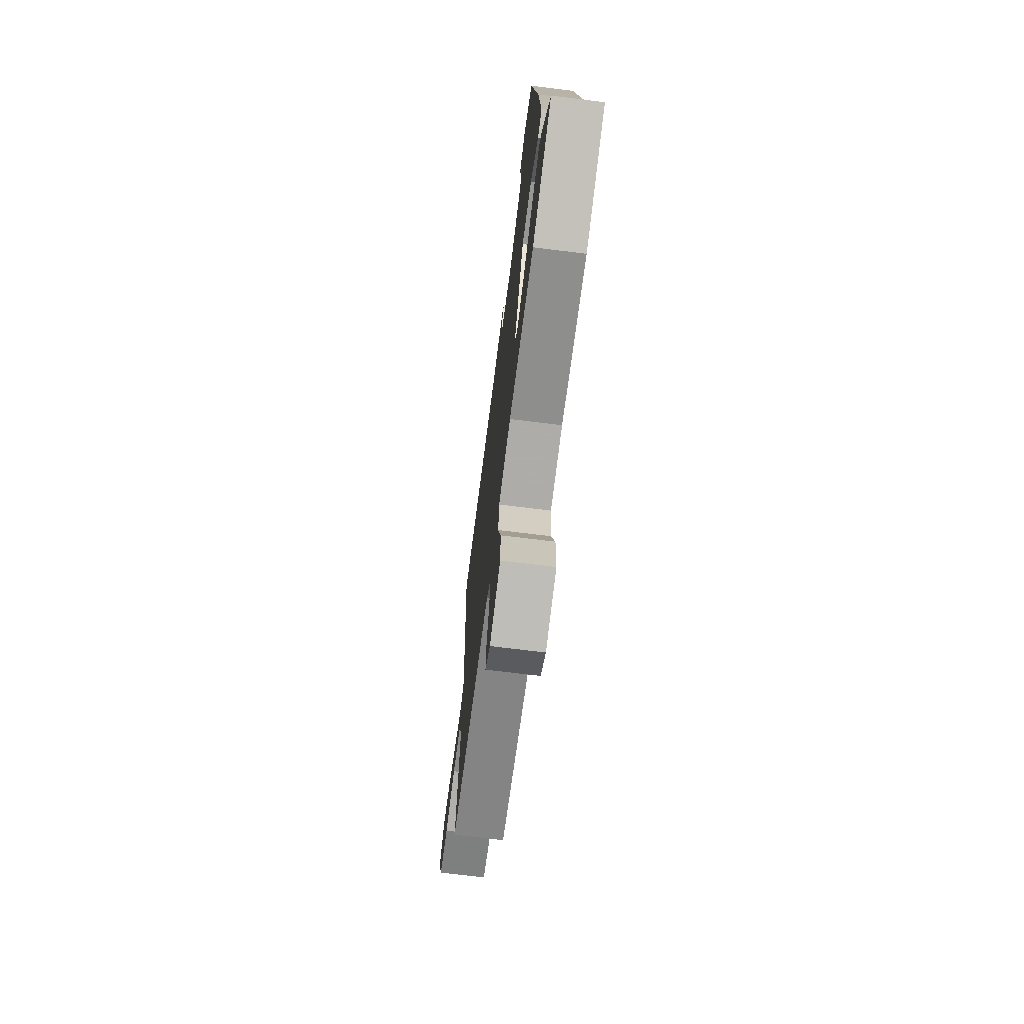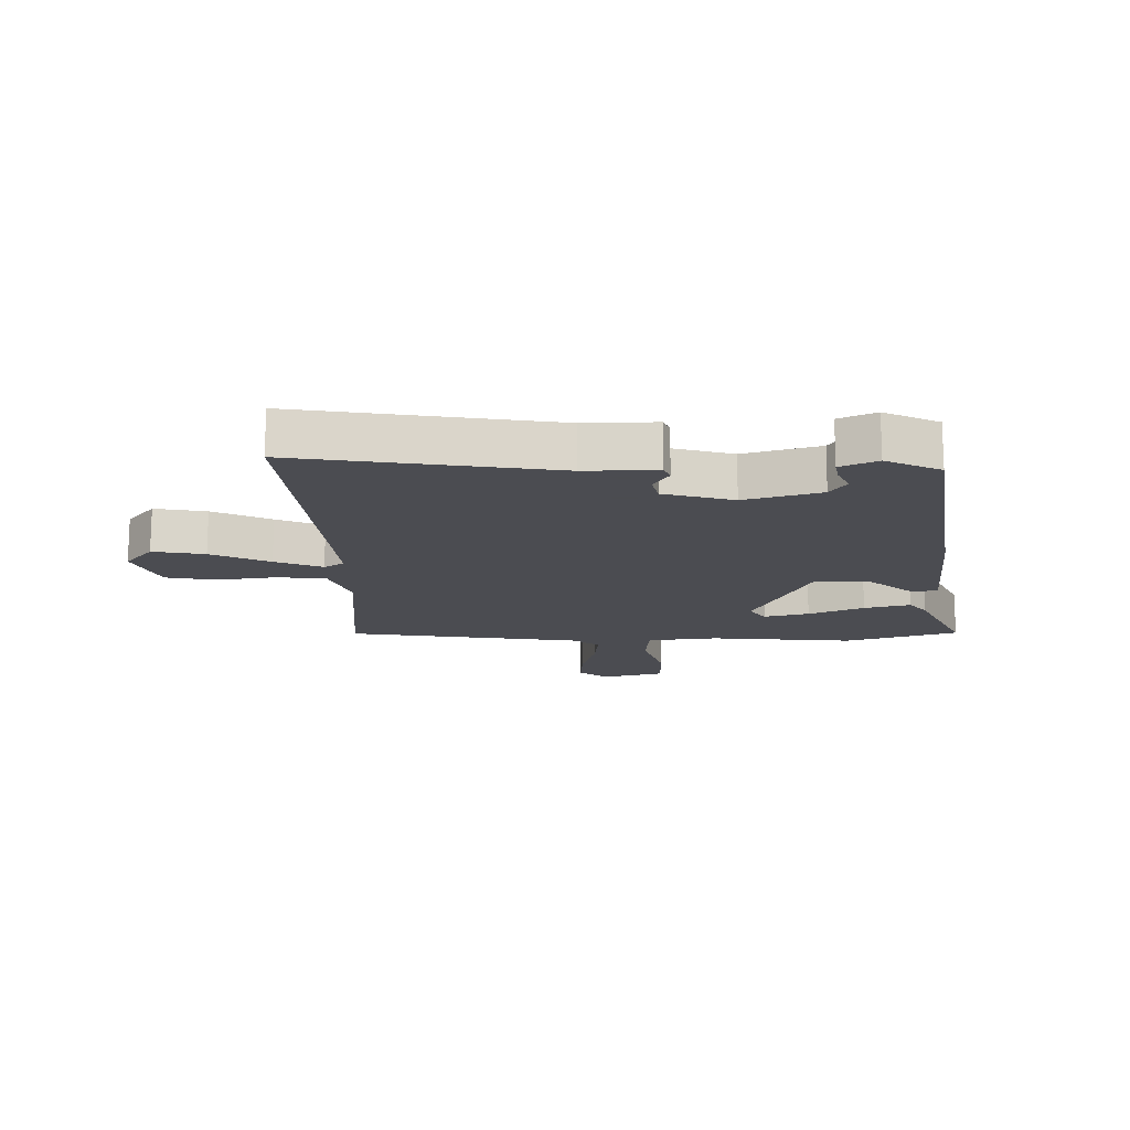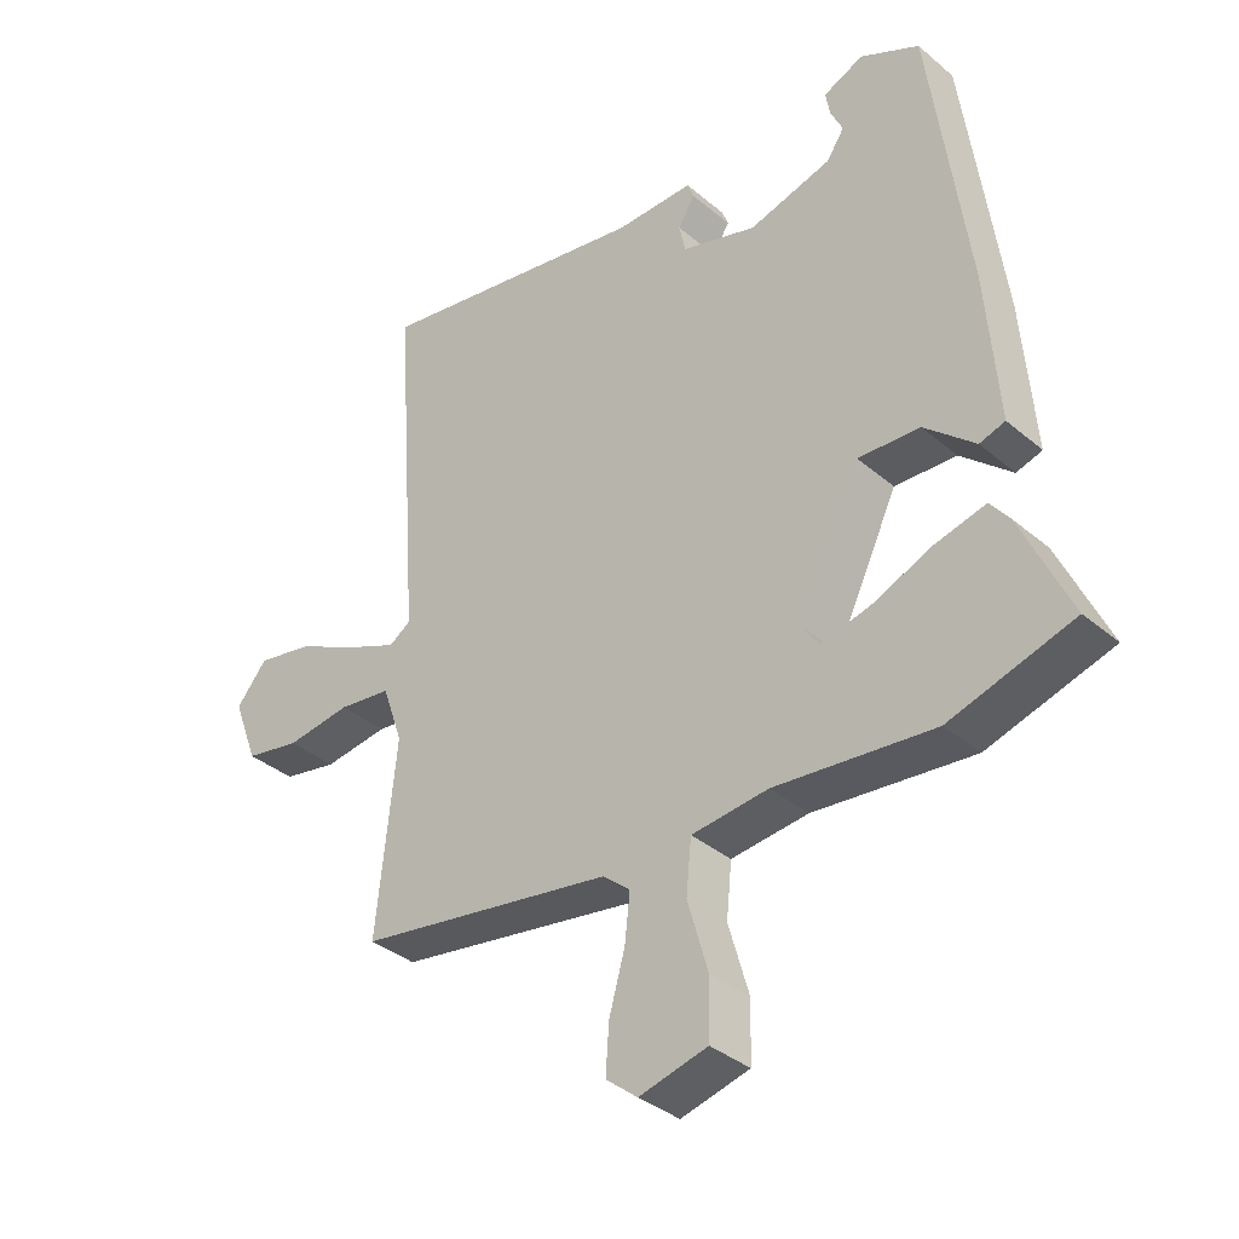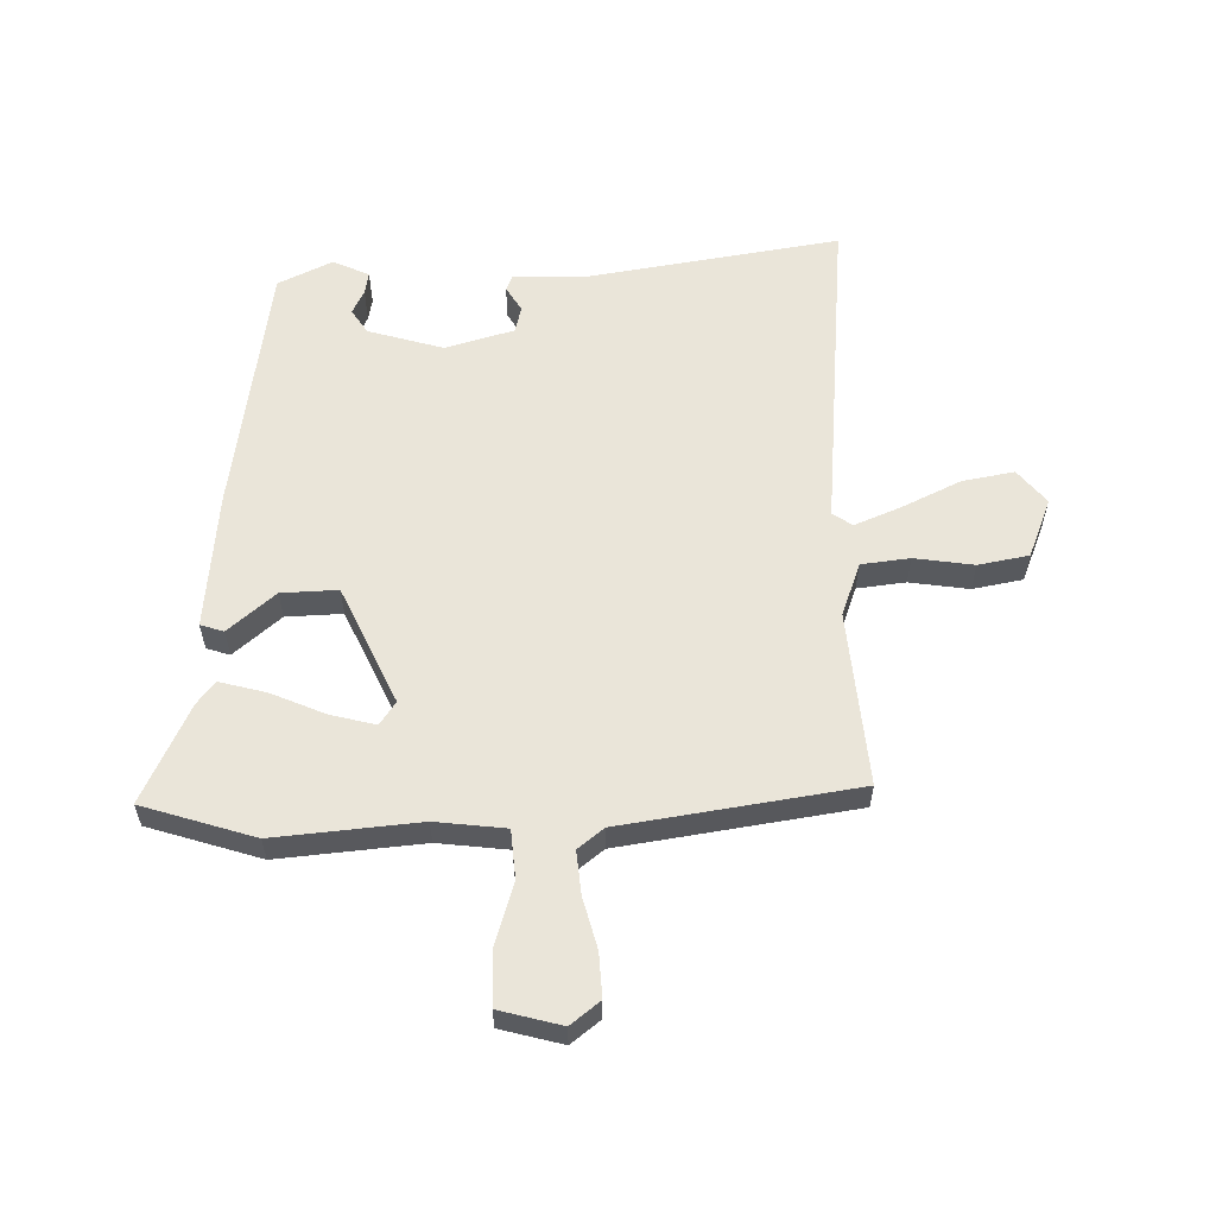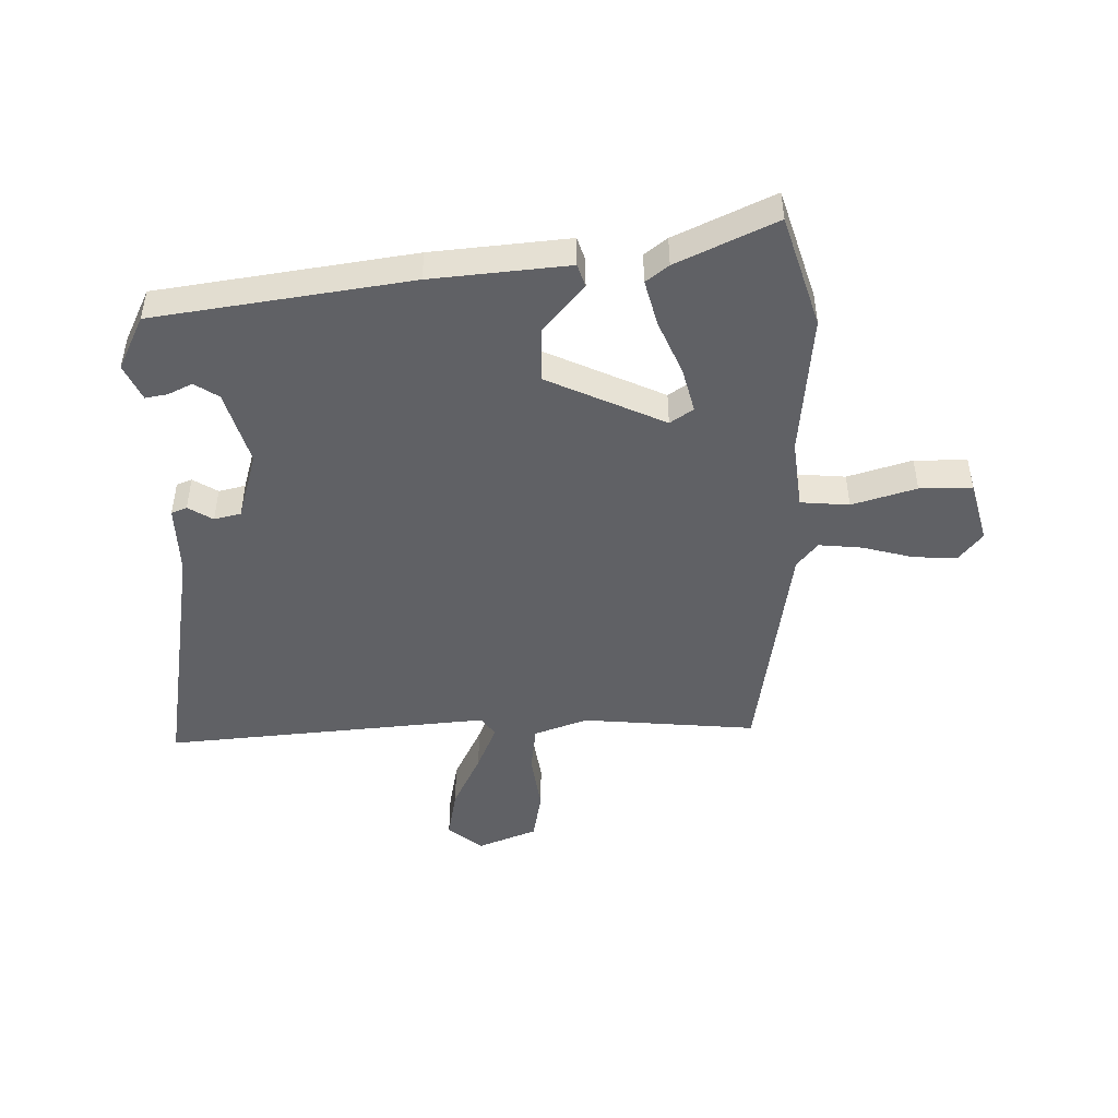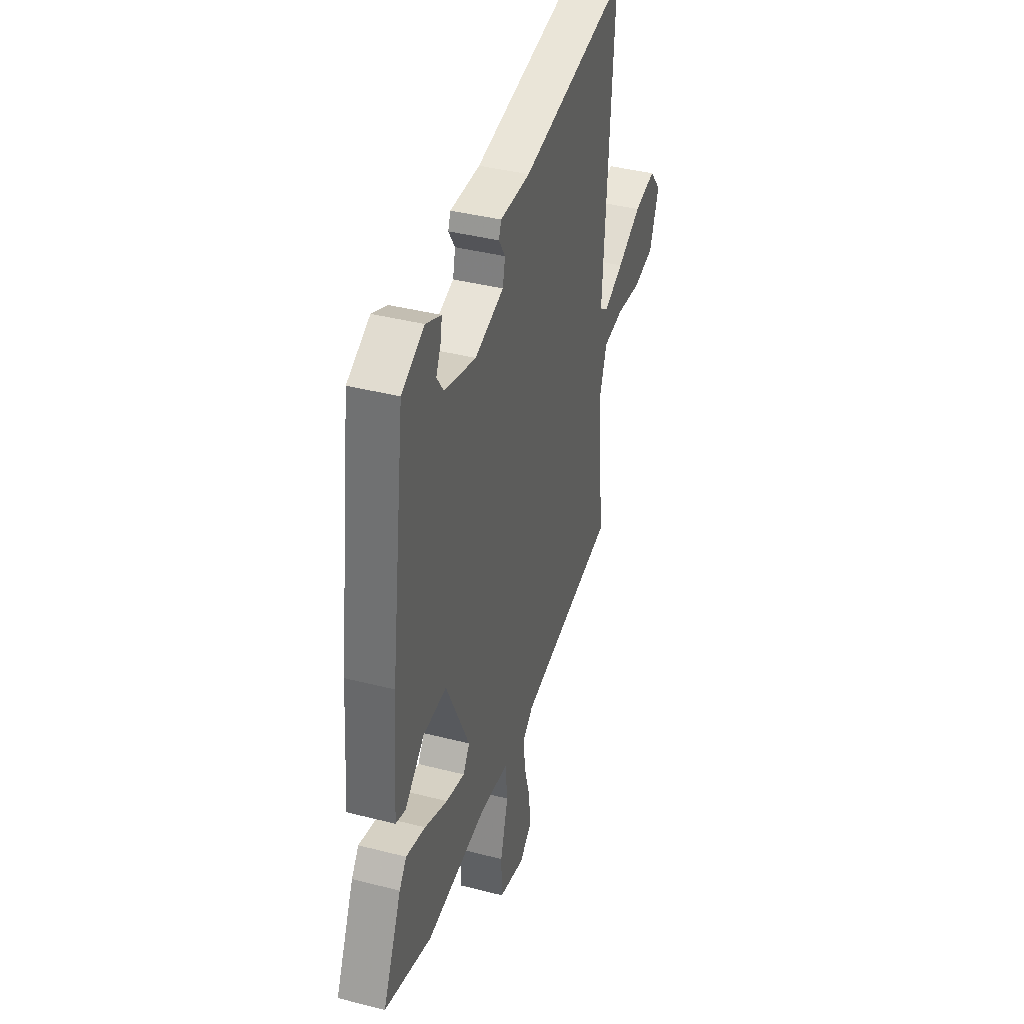
<metadata>
{"format":"obj","ext":"obj","renderer":"f3d","projection":"perspective","resolution":1024,"background":"white","views":[{"elev":-71.1,"azim":82.9,"up":"+Z"},{"elev":-15.3,"azim":1.7,"up":"+Y"},{"elev":-36.2,"azim":42.4,"up":"+Z"},{"elev":58.5,"azim":179.7,"up":"+Y"},{"elev":-47.5,"azim":92.0,"up":"+Y"},{"elev":39.3,"azim":107.8,"up":"+Z"}]}
</metadata>
<code>
v -0.509 0.07 -0.456
v -0.479 0.07 -0.165
v -0.51 0.07 -0.075
v -0.591 0.07 -0.064
v -0.69 0.07 -0.077
v -0.774 0.07 -0.06
v -0.812 0.07 0.04
v -0.765 0.07 0.096
v -0.679 0.07 0.079
v -0.583 0.07 0.031
v -0.505 0.07 -0.003
v -0.472 0.07 0.019
v -0.512 0.07 0.566
v -0.088 0.07 0.491
v 0.031 0.07 0.492
v 0.041 0.07 0.466
v 0.015 0.07 0.425
v 0.025 0.07 0.38
v 0.14 0.07 0.345
v 0.266 0.07 0.38
v 0.293 0.07 0.42
v 0.274 0.07 0.461
v 0.268 0.07 0.498
v 0.329 0.07 0.525
v 0.419 0.07 0.48
v 0.476 0.07 0.052
v 0.494 0.07 -0.178
v 0.455 0.07 -0.19
v 0.378 0.07 -0.122
v 0.284 0.07 -0.117
v 0.19 0.07 -0.313
v 0.216 0.07 -0.352
v 0.291 0.07 -0.334
v 0.383 0.07 -0.296
v 0.46 0.07 -0.277
v 0.489 0.07 -0.315
v 0.564 0.07 -0.481
v 0.376 0.07 -0.537
v 0.135 0.07 -0.511
v 0.018 0.07 -0.523
v 0.01 0.07 -0.604
v 0.041 0.07 -0.712
v 0.039 0.07 -0.8
v -0.065 0.07 -0.826
v -0.113 0.07 -0.787
v -0.108 0.07 -0.714
v -0.084 0.07 -0.629
v -0.076 0.07 -0.557
v -0.118 0.07 -0.522
v -0.509 0 -0.456
v -0.479 0 -0.165
v -0.51 0 -0.075
v -0.591 0 -0.064
v -0.69 0 -0.077
v -0.774 0 -0.06
v -0.812 0 0.04
v -0.765 0 0.096
v -0.679 0 0.079
v -0.583 0 0.031
v -0.505 0 -0.003
v -0.472 0 0.019
v -0.512 0 0.566
v -0.088 0 0.491
v 0.031 0 0.492
v 0.041 0 0.466
v 0.015 0 0.425
v 0.025 0 0.38
v 0.14 0 0.345
v 0.266 0 0.38
v 0.293 0 0.42
v 0.274 0 0.461
v 0.268 0 0.498
v 0.329 0 0.525
v 0.419 0 0.48
v 0.476 0 0.052
v 0.494 0 -0.178
v 0.455 0 -0.19
v 0.378 0 -0.122
v 0.284 0 -0.117
v 0.19 0 -0.313
v 0.216 0 -0.352
v 0.291 0 -0.334
v 0.383 0 -0.296
v 0.46 0 -0.277
v 0.489 0 -0.315
v 0.564 0 -0.481
v 0.376 0 -0.537
v 0.135 0 -0.511
v 0.018 0 -0.523
v 0.01 0 -0.604
v 0.041 0 -0.712
v 0.039 0 -0.8
v -0.065 0 -0.826
v -0.113 0 -0.787
v -0.108 0 -0.714
v -0.084 0 -0.629
v -0.076 0 -0.557
v -0.118 0 -0.522
f 44 45 46 47
f 44 47 48
f 41 42 43 44
f 40 41 44 48
f 36 37 38 39
f 36 39 40
f 33 34 35 36
f 32 33 36 40
f 31 32 40 48
f 26 27 28 29
f 26 29 30
f 25 26 30
f 21 22 23 24
f 21 24 25 30
f 14 15 16 17
f 12 13 14 17
f 12 17 18
f 7 8 9 10
f 7 10 11
f 4 5 6 7
f 3 4 7 11
f 2 3 11 12
f 49 1 2
f 20 21 30 31
f 19 20 31 48
f 18 19 48 49
f 2 12 18 49
f 96 95 94 93
f 97 96 93
f 93 92 91 90
f 97 93 90 89
f 88 87 86 85
f 89 88 85
f 85 84 83 82
f 89 85 82 81
f 97 89 81 80
f 78 77 76 75
f 79 78 75
f 79 75 74
f 73 72 71 70
f 79 74 73 70
f 66 65 64 63
f 66 63 62 61
f 67 66 61
f 59 58 57 56
f 60 59 56
f 56 55 54 53
f 60 56 53 52
f 61 60 52 51
f 51 50 98
f 80 79 70 69
f 97 80 69 68
f 98 97 68 67
f 98 67 61 51
f 1 50 51 2
f 2 51 52 3
f 3 52 53 4
f 4 53 54 5
f 5 54 55 6
f 6 55 56 7
f 7 56 57 8
f 8 57 58 9
f 9 58 59 10
f 10 59 60 11
f 11 60 61 12
f 12 61 62 13
f 13 62 63 14
f 14 63 64 15
f 15 64 65 16
f 16 65 66 17
f 17 66 67 18
f 18 67 68 19
f 19 68 69 20
f 20 69 70 21
f 21 70 71 22
f 22 71 72 23
f 23 72 73 24
f 24 73 74 25
f 25 74 75 26
f 26 75 76 27
f 27 76 77 28
f 28 77 78 29
f 29 78 79 30
f 30 79 80 31
f 31 80 81 32
f 32 81 82 33
f 33 82 83 34
f 34 83 84 35
f 35 84 85 36
f 36 85 86 37
f 37 86 87 38
f 38 87 88 39
f 39 88 89 40
f 40 89 90 41
f 41 90 91 42
f 42 91 92 43
f 43 92 93 44
f 44 93 94 45
f 45 94 95 46
f 46 95 96 47
f 47 96 97 48
f 48 97 98 49
f 49 98 50 1

</code>
